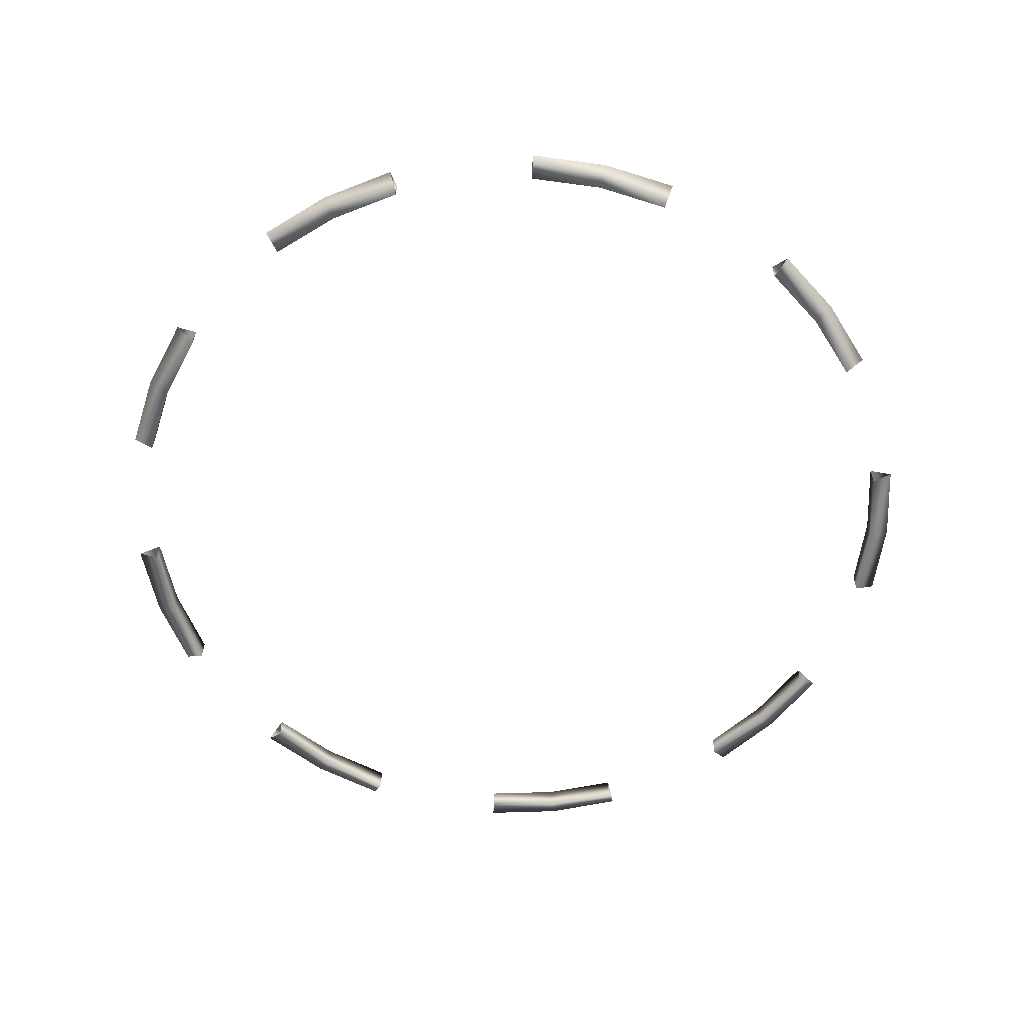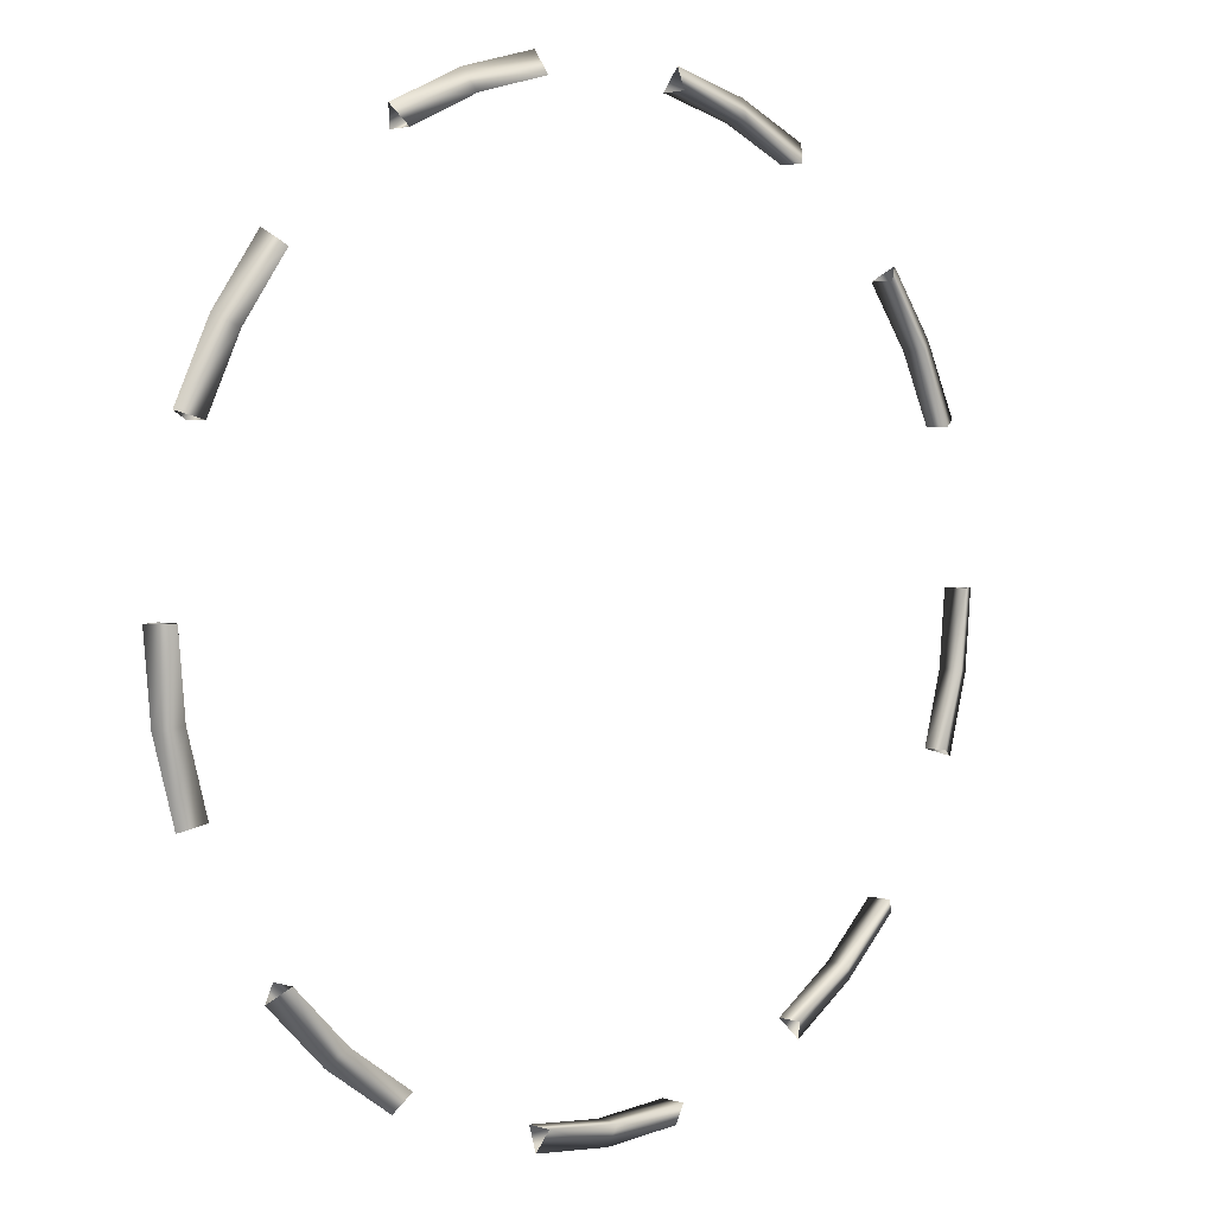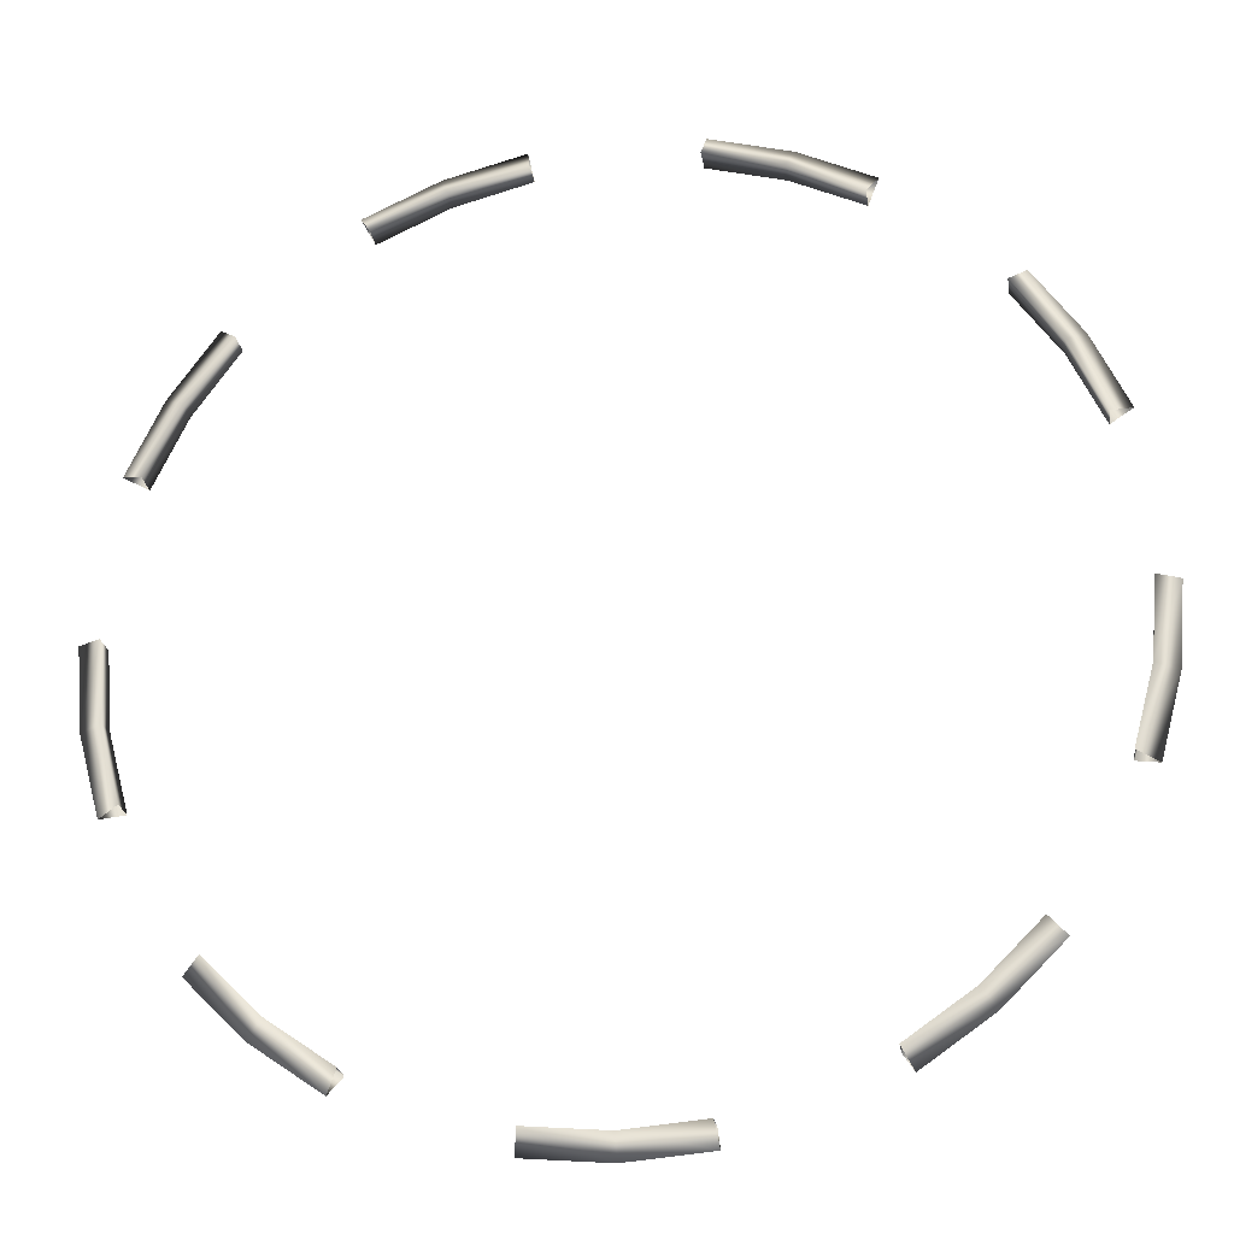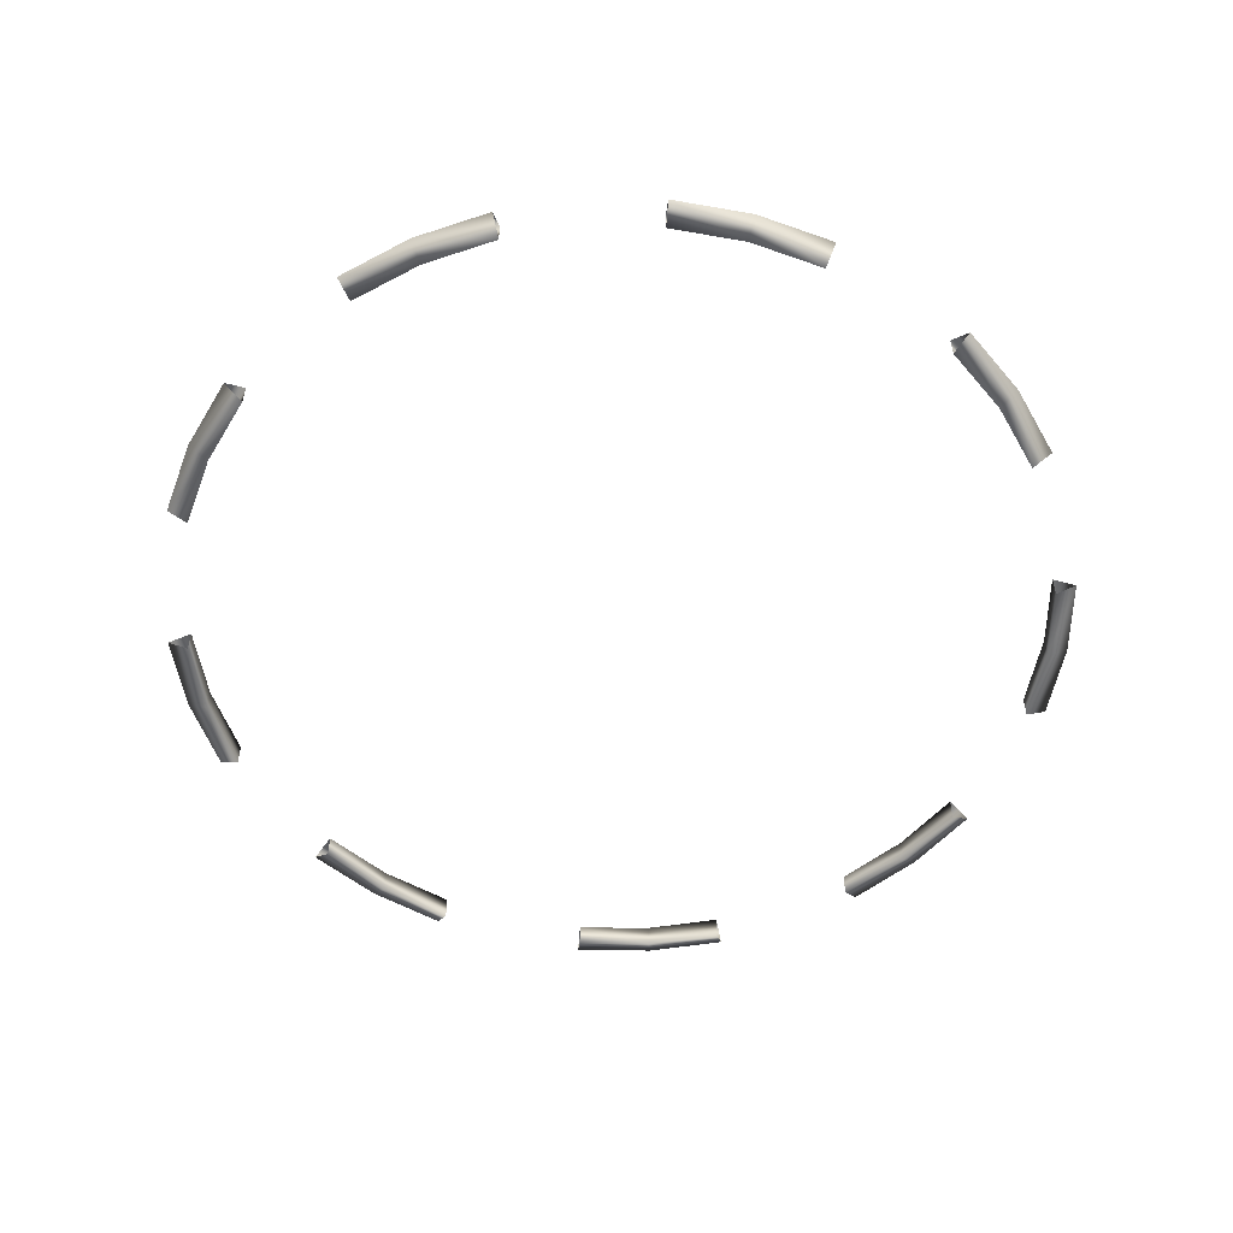
<metadata>
{"format":"obj","ext":"obj","renderer":"f3d","projection":"perspective","resolution":1024,"background":"white","views":[{"elev":-59.8,"azim":167.0,"up":"+Y"},{"elev":2.9,"azim":-42.1,"up":"+Z"},{"elev":-24.1,"azim":-171.4,"up":"+Z"},{"elev":-54.9,"azim":-35.6,"up":"+Y"}]}
</metadata>
<code>
v  0.08396 0 -30.56
v  0.08396 0.866 -29.06
v  0.08396 -0.866 -29.06
v  5.467 0 -30.09
v  5.207 0.866 -28.61
v  5.207 -0.866 -28.61
v  15.58 0 -26.4
v  14.83 0.866 -25.1
v  14.83 -0.866 -25.1
v  20.01 0 -23.3
v  19.05 0.866 -22.15
v  19.05 -0.866 -22.15
v  23.83 0 -19.48
v  22.68 0.866 -18.52
v  22.68 -0.866 -18.52
v  29.21 0 -10.16
v  27.8 0.866 -9.646
v  27.8 -0.866 -9.646
v  30.61 0 -4.94
v  29.14 0.866 -4.679
v  29.14 -0.866 -4.679
v  31.08 0 0.4434
v  29.58 0.866 0.4434
v  29.58 -0.866 0.4434
v  29.21 0 11.05
v  27.8 0.866 10.53
v  27.8 -0.866 10.53
v  26.93 0 15.94
v  25.63 0.866 15.19
v  25.63 -0.866 15.19
v  23.83 0 20.37
v  22.68 0.866 19.41
v  22.68 -0.866 19.41
v  15.58 0 27.29
v  14.83 0.866 25.99
v  14.83 -0.866 25.99
v  10.69 0 29.57
v  10.17 0.866 28.16
v  10.17 -0.866 28.16
v  5.467 0 30.97
v  5.207 0.866 29.5
v  5.207 -0.866 29.5
v  -5.299 0 30.97
v  -5.039 0.866 29.5
v  -5.039 -0.866 29.5
v  -10.52 0 29.57
v  -10.01 0.866 28.16
v  -10.01 -0.866 28.16
v  -15.42 0 27.29
v  -14.67 0.866 25.99
v  -14.67 -0.866 25.99
v  -23.66 0 20.37
v  -22.51 0.866 19.41
v  -22.51 -0.866 19.41
v  -26.76 0 15.94
v  -25.46 0.866 15.19
v  -25.46 -0.866 15.19
v  -29.05 0 11.05
v  -27.64 0.866 10.53
v  -27.64 -0.866 10.53
v  -30.92 0 0.4434
v  -29.42 0.866 0.4434
v  -29.42 -0.866 0.4434
v  -30.45 0 -4.94
v  -28.97 0.866 -4.679
v  -28.97 -0.866 -4.679
v  -29.05 0 -10.16
v  -27.64 0.866 -9.646
v  -27.64 -0.866 -9.646
v  -23.66 0 -19.48
v  -22.51 0.866 -18.52
v  -22.51 -0.866 -18.52
v  -19.84 0 -23.3
v  -18.88 0.866 -22.15
v  -18.88 -0.866 -22.15
v  -15.42 0 -26.4
v  -14.67 0.866 -25.1
v  -14.67 -0.866 -25.1
v  -5.299 0 -30.09
v  -5.039 0.866 -28.61
v  -5.039 -0.866 -28.61
g Torus01
f 1 2 5
f 5 4 1
f 2 3 6
f 6 5 2
f 3 1 4
f 4 6 3
f 7 8 11
f 11 10 7
f 8 9 12
f 12 11 8
f 9 7 10
f 10 12 9
f 10 11 14
f 14 13 10
f 11 12 15
f 15 14 11
f 12 10 13
f 13 15 12
f 16 17 20
f 20 19 16
f 17 18 21
f 21 20 17
f 18 16 19
f 19 21 18
f 19 20 23
f 23 22 19
f 20 21 24
f 24 23 20
f 21 19 22
f 22 24 21
f 25 26 29
f 29 28 25
f 26 27 30
f 30 29 26
f 27 25 28
f 28 30 27
f 28 29 32
f 32 31 28
f 29 30 33
f 33 32 29
f 30 28 31
f 31 33 30
f 34 35 38
f 38 37 34
f 35 36 39
f 39 38 35
f 36 34 37
f 37 39 36
f 37 38 41
f 41 40 37
f 38 39 42
f 42 41 38
f 39 37 40
f 40 42 39
f 43 44 47
f 47 46 43
f 44 45 48
f 48 47 44
f 45 43 46
f 46 48 45
f 46 47 50
f 50 49 46
f 47 48 51
f 51 50 47
f 48 46 49
f 49 51 48
f 52 53 56
f 56 55 52
f 53 54 57
f 57 56 53
f 54 52 55
f 55 57 54
f 55 56 59
f 59 58 55
f 56 57 60
f 60 59 56
f 57 55 58
f 58 60 57
f 61 62 65
f 65 64 61
f 62 63 66
f 66 65 62
f 63 61 64
f 64 66 63
f 64 65 68
f 68 67 64
f 65 66 69
f 69 68 65
f 66 64 67
f 67 69 66
f 70 71 74
f 74 73 70
f 71 72 75
f 75 74 71
f 72 70 73
f 73 75 72
f 73 74 77
f 77 76 73
f 74 75 78
f 78 77 74
f 75 73 76
f 76 78 75
f 79 80 2
f 2 1 79
f 80 81 3
f 3 2 80
f 81 79 1
f 1 3 81
g

</code>
